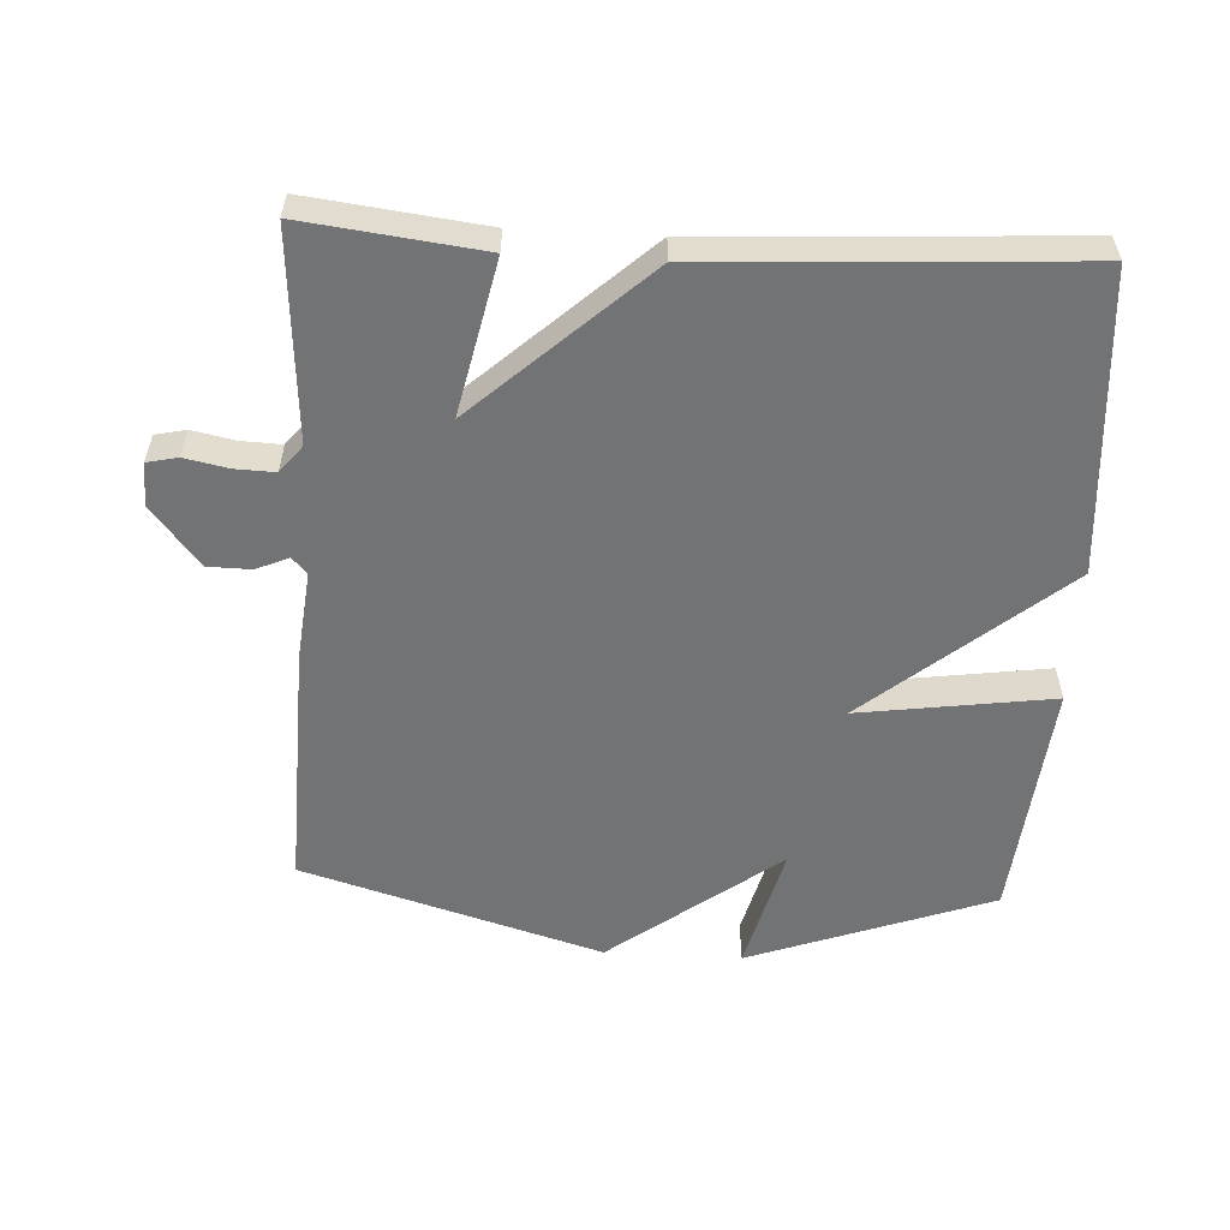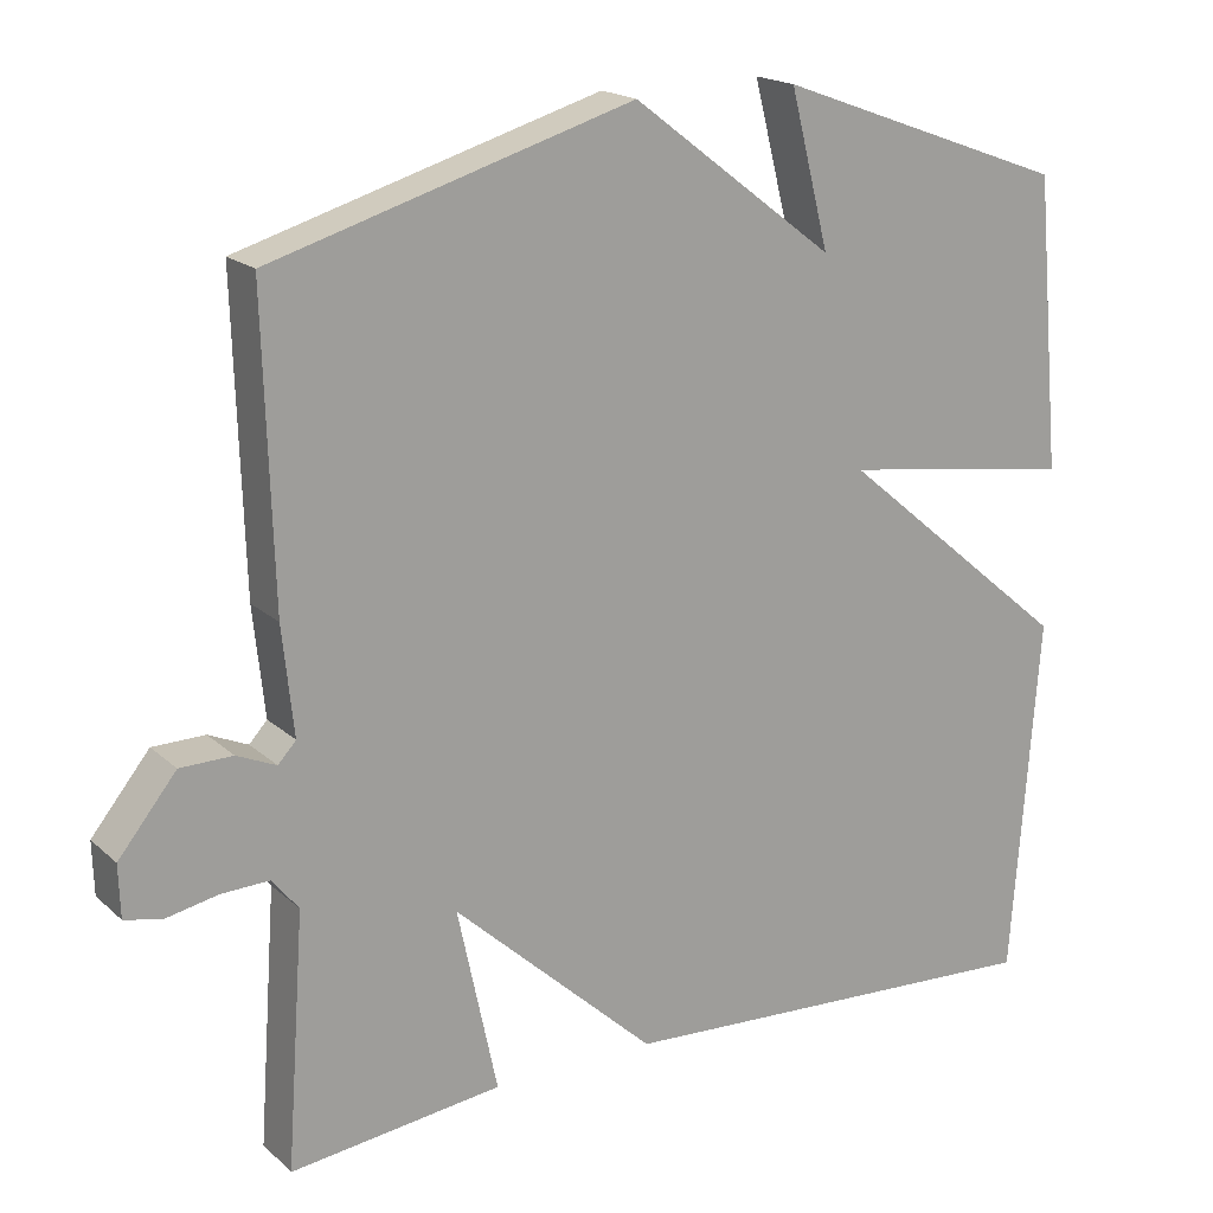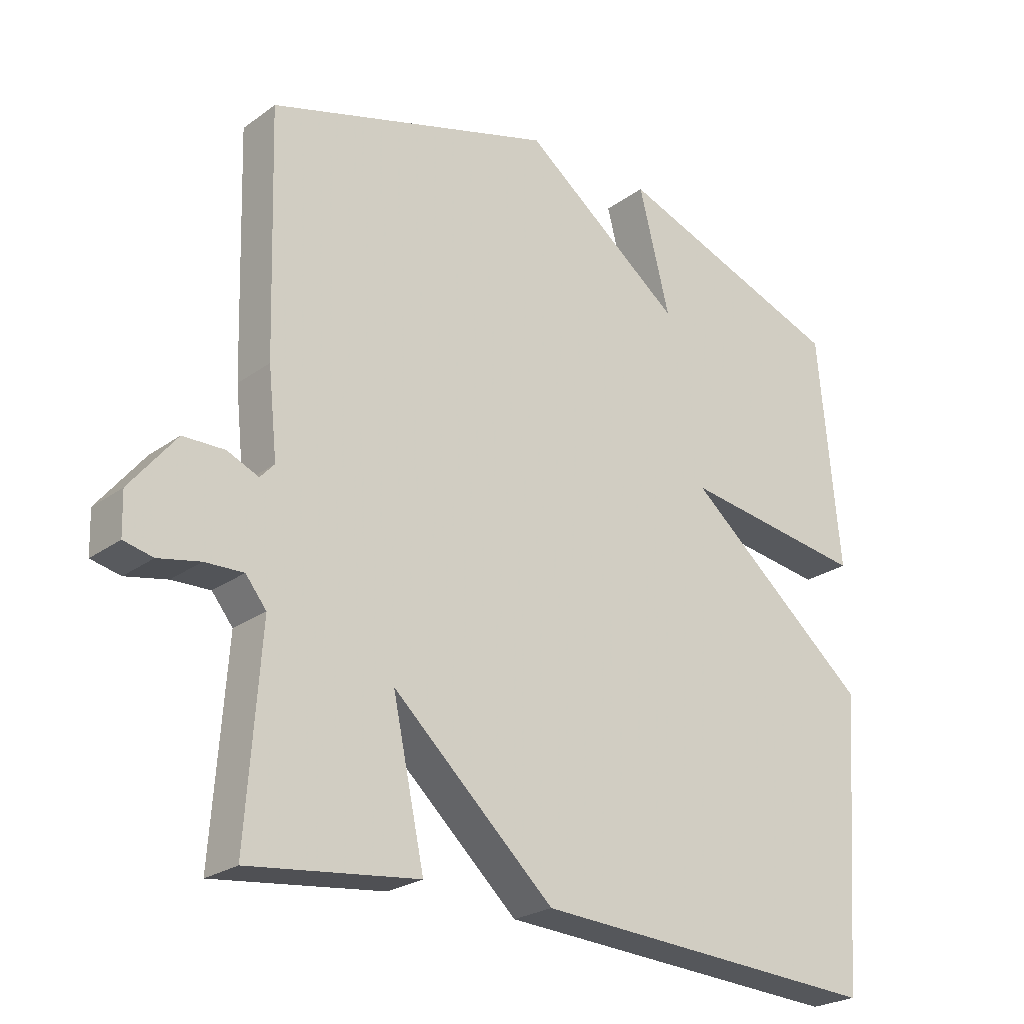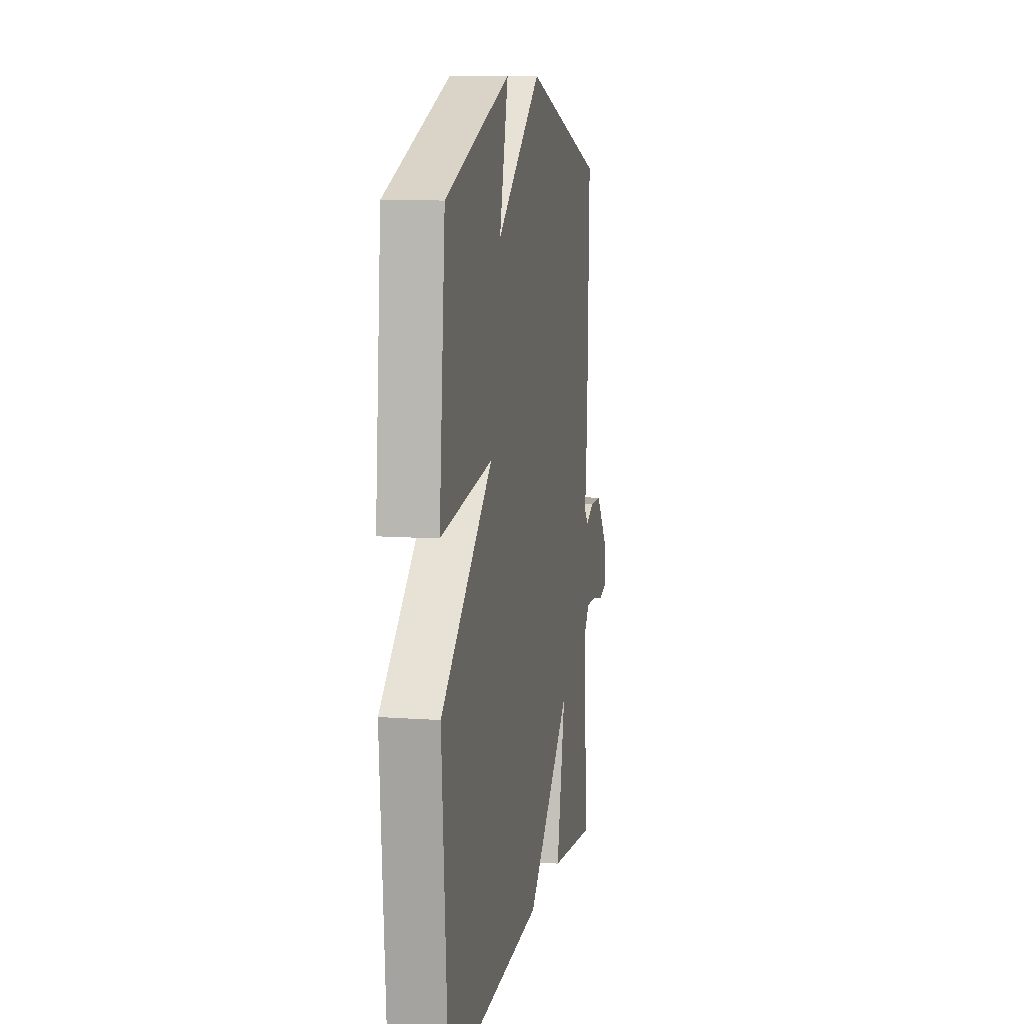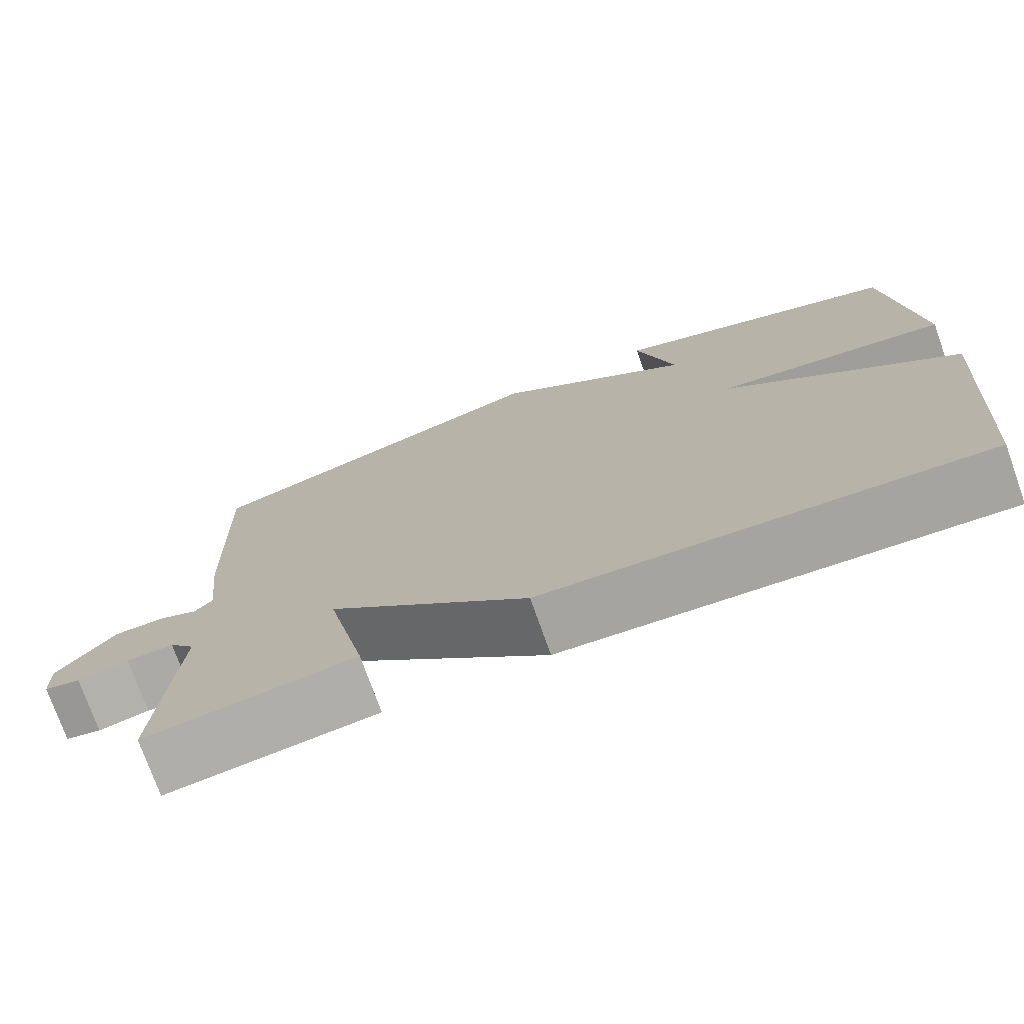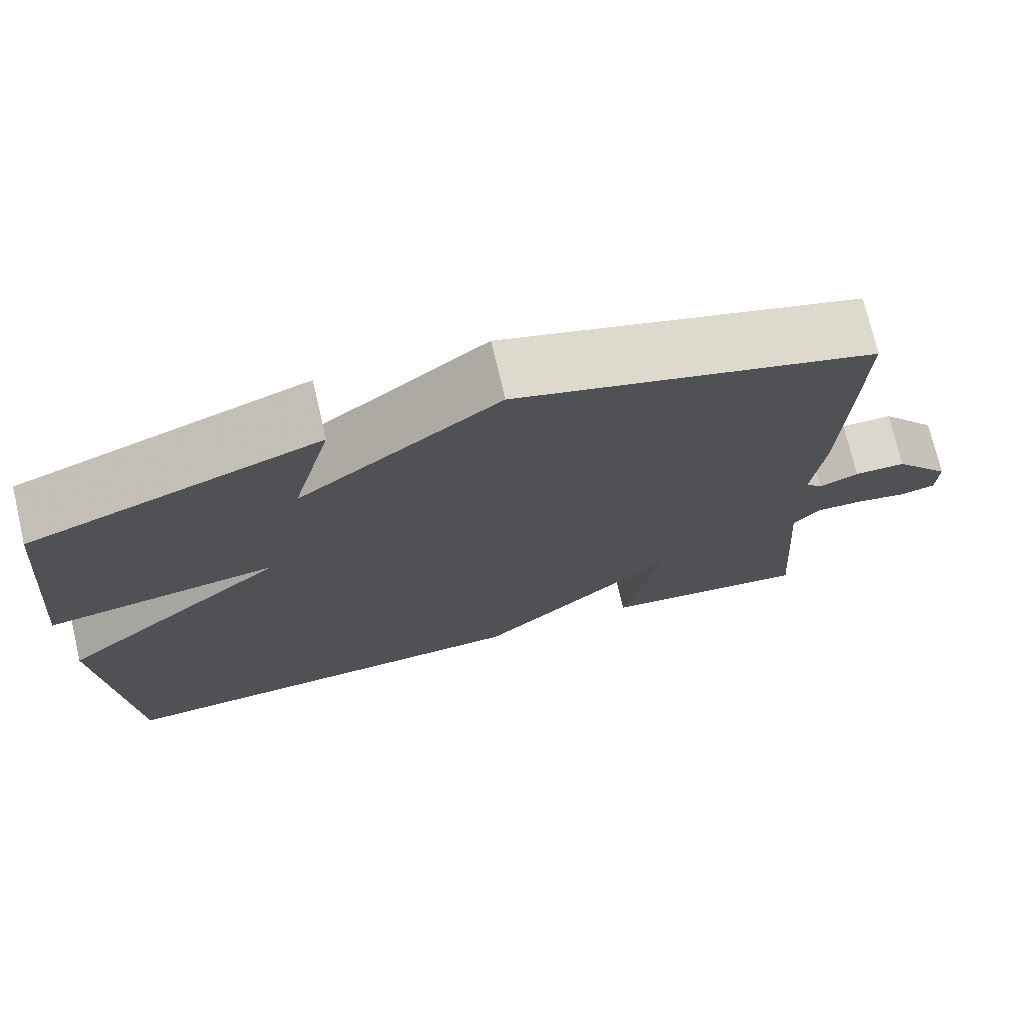
<metadata>
{"format":"obj","ext":"obj","renderer":"f3d","projection":"perspective","resolution":1024,"background":"white","views":[{"elev":-55.9,"azim":176.8,"up":"+Y"},{"elev":18.5,"azim":148.2,"up":"+Z"},{"elev":-24.2,"azim":139.8,"up":"+Z"},{"elev":10.0,"azim":-79.4,"up":"+Z"},{"elev":-75.1,"azim":-160.4,"up":"+Z"},{"elev":73.7,"azim":-13.2,"up":"+Z"}]}
</metadata>
<code>
v -0.5 0.07 -0.5
v -0.533 0.07 -0.057
v -0.247 0.07 0.184
v -0.533 0.07 0.143
v -0.5 0.07 0.5
v -0.142 0.07 0.631
v -0.19 0.07 0.442
v 0.058 0.07 0.631
v 0.5 0.07 0.5
v 0.489 0.07 0.132
v 0.475 0.07 0
v 0.497 0.07 -0.024
v 0.545 0.07 -0.003
v 0.609 0.07 -0.004
v 0.68 0.07 -0.092
v 0.678 0.07 -0.156
v 0.633 0.07 -0.166
v 0.569 0.07 -0.153
v 0.51 0.07 -0.151
v 0.478 0.07 -0.191
v 0.5 0.07 -0.5
v 0.24 0.07 -0.469
v 0.289 0.07 -0.24
v 0.04 0.07 -0.469
v -0.5 0 -0.5
v -0.533 0 -0.057
v -0.247 0 0.184
v -0.533 0 0.143
v -0.5 0 0.5
v -0.142 0 0.631
v -0.19 0 0.442
v 0.058 0 0.631
v 0.5 0 0.5
v 0.489 0 0.132
v 0.475 0 0
v 0.497 0 -0.024
v 0.545 0 -0.003
v 0.609 0 -0.004
v 0.68 0 -0.092
v 0.678 0 -0.156
v 0.633 0 -0.166
v 0.569 0 -0.153
v 0.51 0 -0.151
v 0.478 0 -0.191
v 0.5 0 -0.5
v 0.24 0 -0.469
v 0.289 0 -0.24
v 0.04 0 -0.469
f 1 2 3
f 24 1 3
f 23 24 3
f 20 21 22 23
f 19 20 23 3
f 18 19 3
f 16 17 18
f 15 16 18
f 14 15 18
f 13 14 18
f 12 13 18
f 11 12 18 3
f 10 11 3
f 9 10 3
f 8 9 3
f 7 8 3
f 4 5 6 7
f 3 4 7
f 27 26 25
f 27 25 48
f 27 48 47
f 47 46 45 44
f 27 47 44 43
f 27 43 42
f 42 41 40
f 42 40 39
f 42 39 38
f 42 38 37
f 42 37 36
f 27 42 36 35
f 27 35 34
f 27 34 33
f 27 33 32
f 27 32 31
f 31 30 29 28
f 31 28 27
f 1 25 26 2
f 2 26 27 3
f 3 27 28 4
f 4 28 29 5
f 5 29 30 6
f 6 30 31 7
f 7 31 32 8
f 8 32 33 9
f 9 33 34 10
f 10 34 35 11
f 11 35 36 12
f 12 36 37 13
f 13 37 38 14
f 14 38 39 15
f 15 39 40 16
f 16 40 41 17
f 17 41 42 18
f 18 42 43 19
f 19 43 44 20
f 20 44 45 21
f 21 45 46 22
f 22 46 47 23
f 23 47 48 24
f 24 48 25 1

</code>
